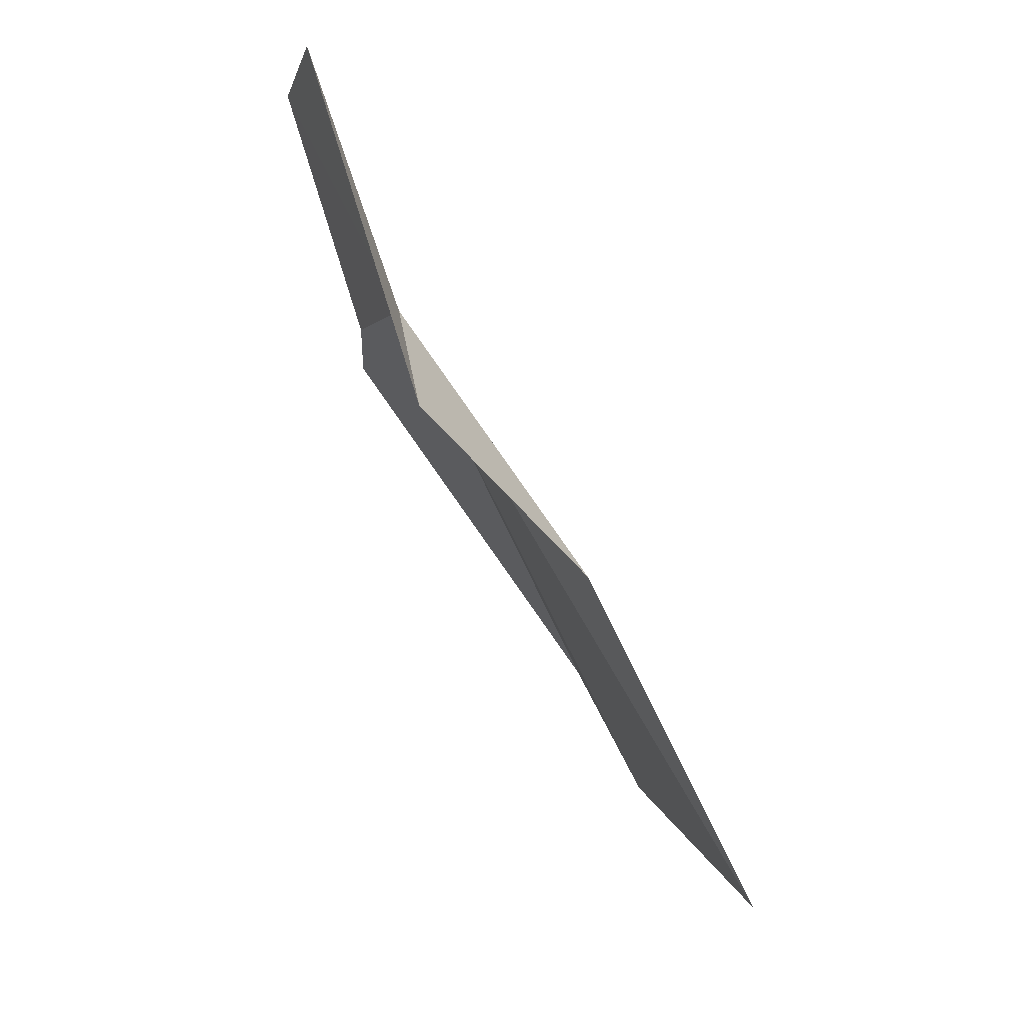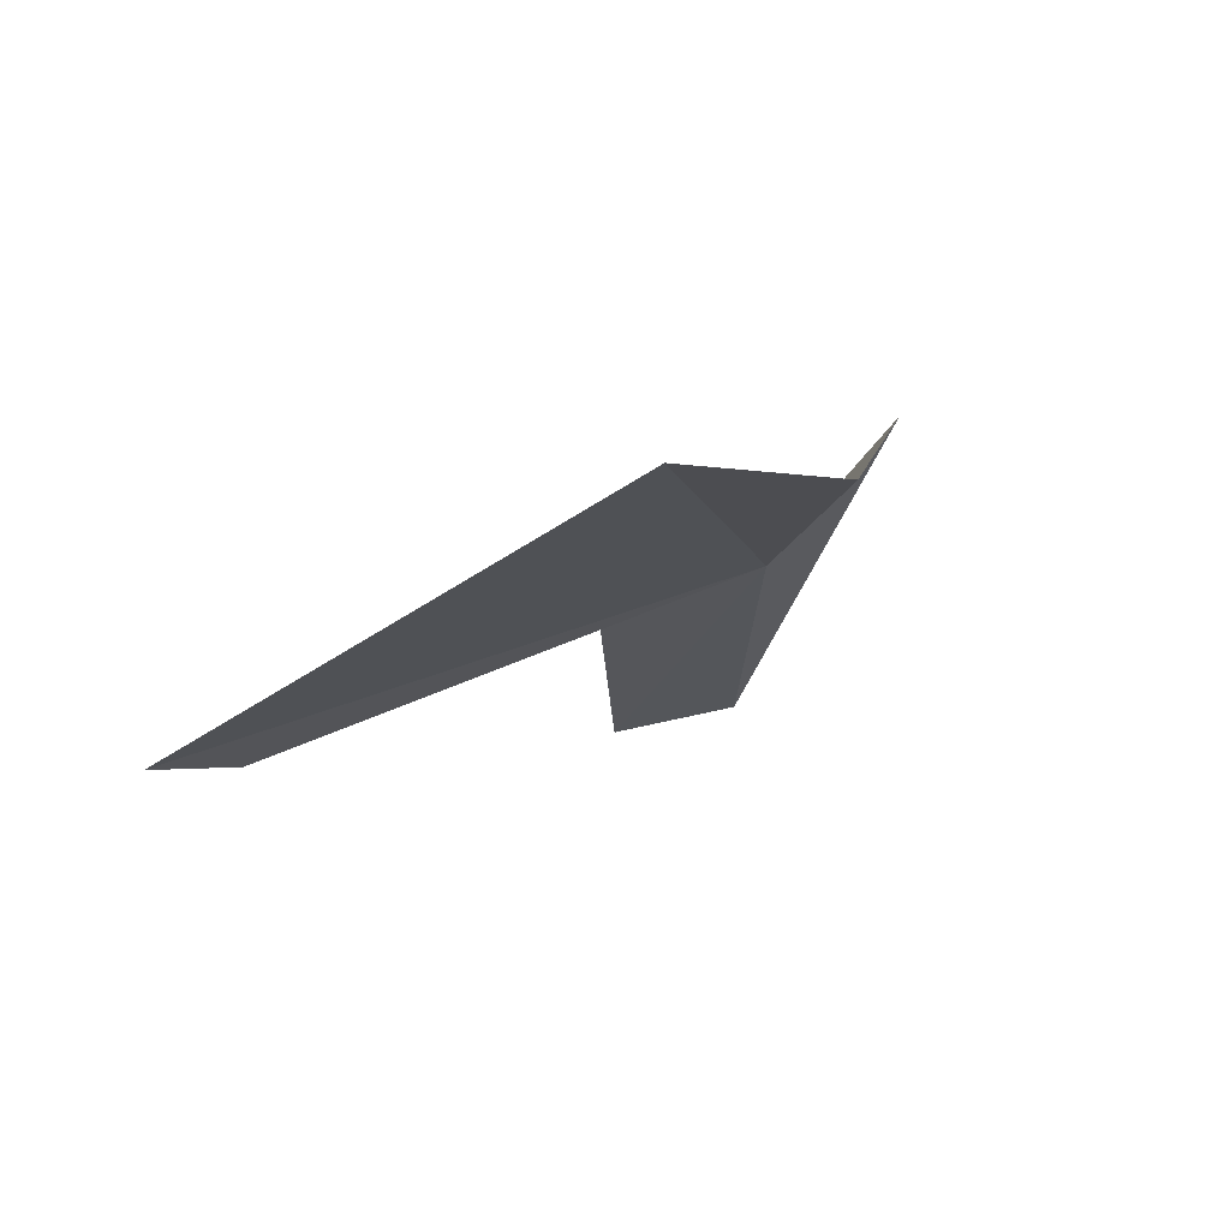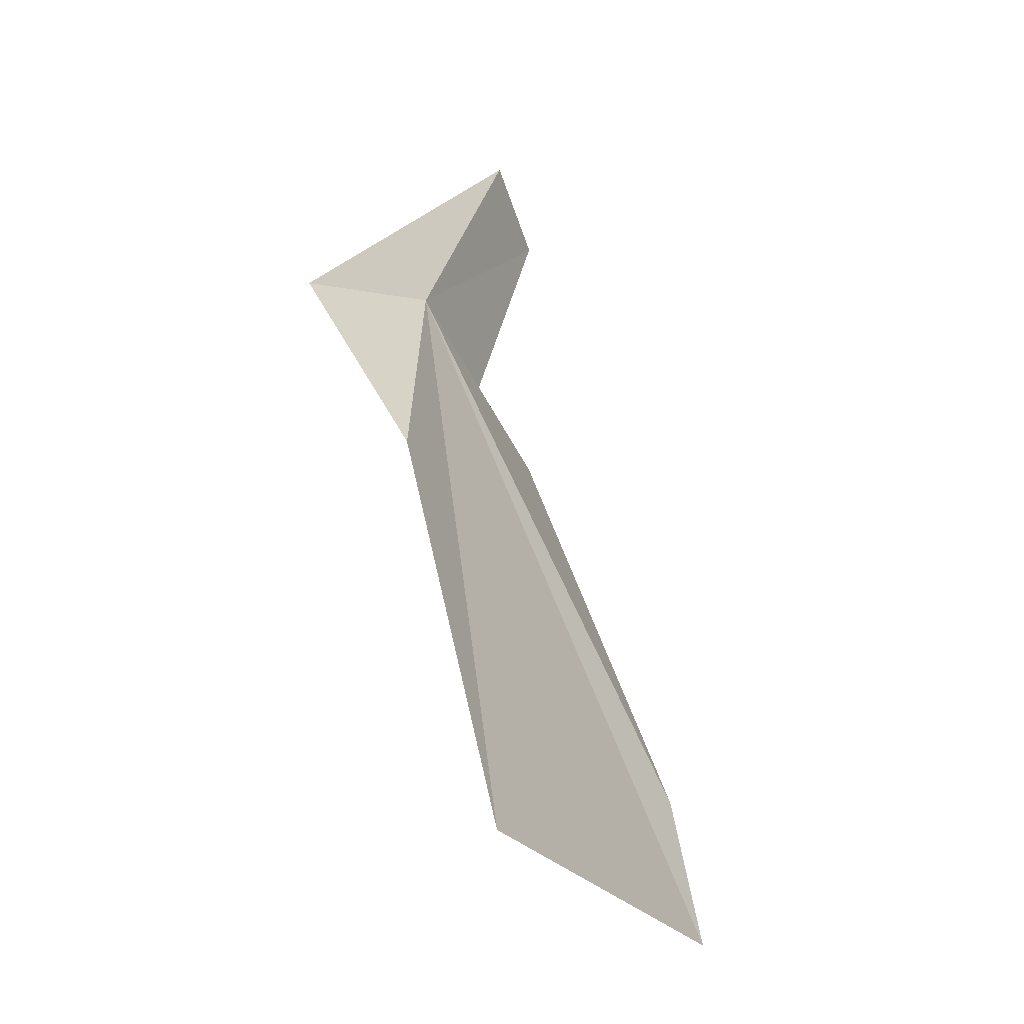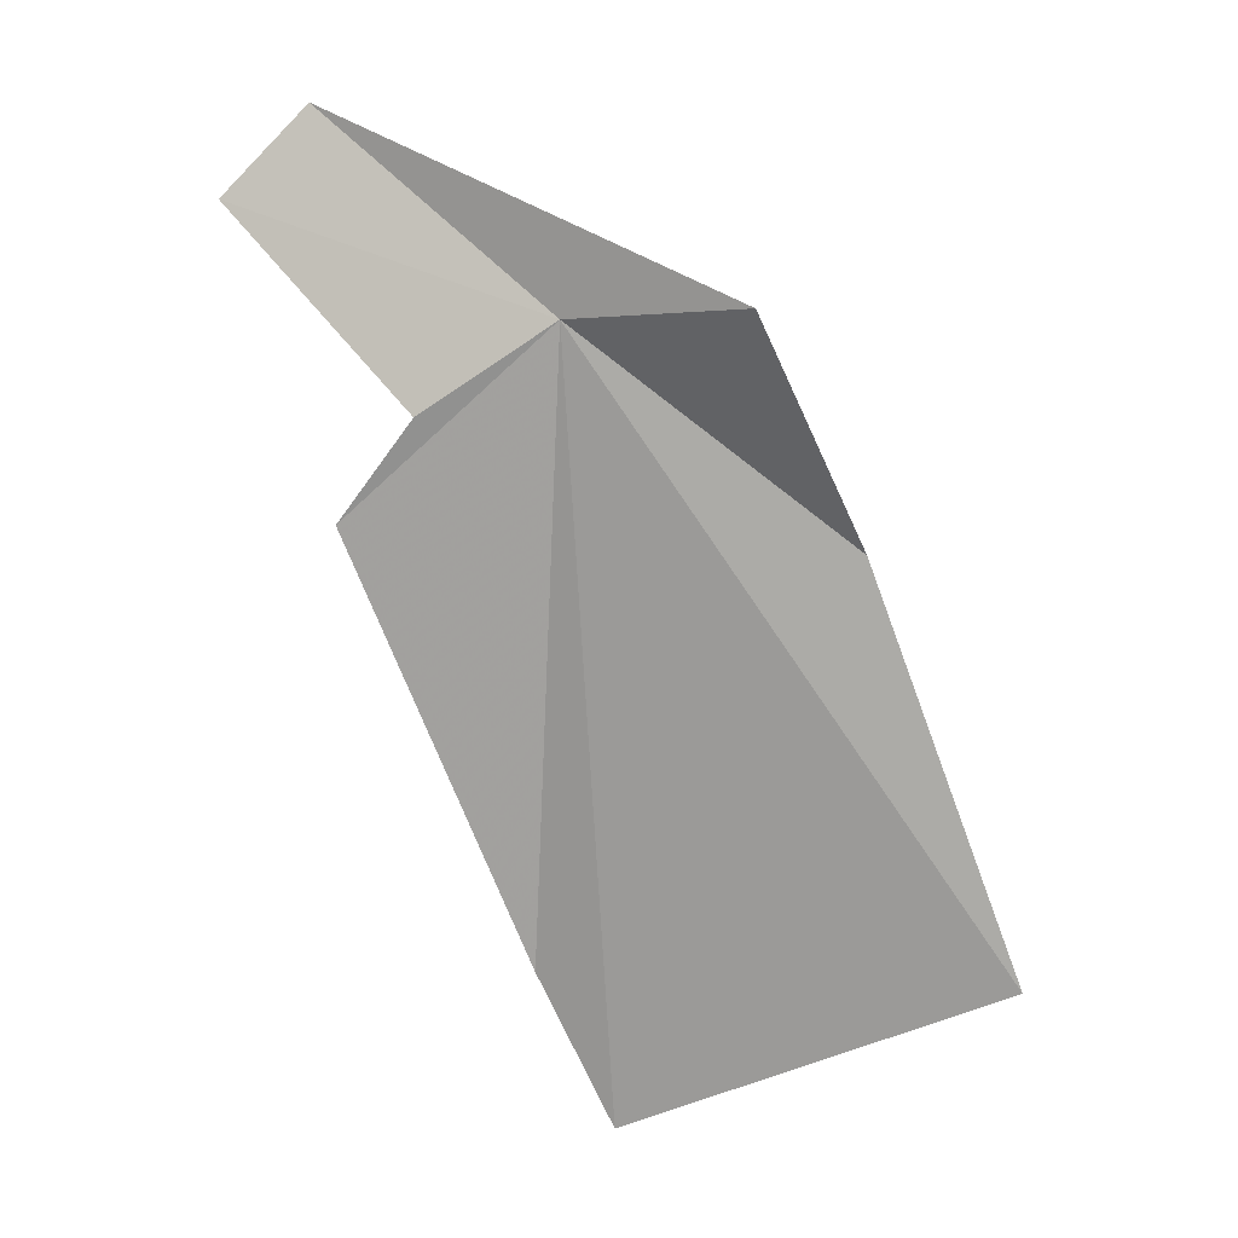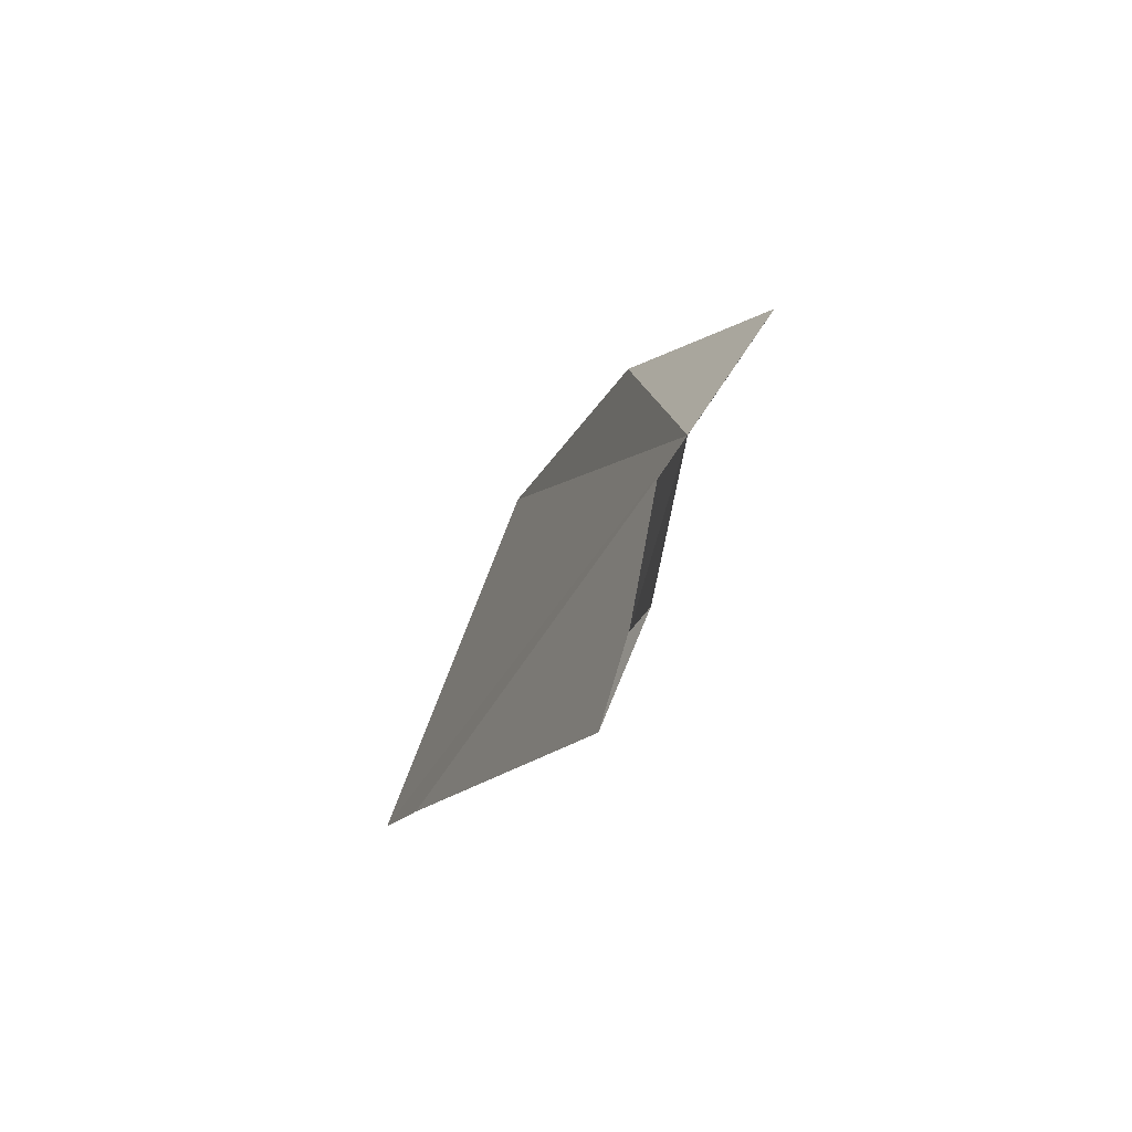
<metadata>
{"format":"obj","ext":"obj","renderer":"f3d","projection":"perspective","resolution":1024,"background":"white","views":[{"elev":29.1,"azim":-128.7,"up":"+Z"},{"elev":-15.6,"azim":-136.3,"up":"+Y"},{"elev":-6.9,"azim":-82.2,"up":"+Z"},{"elev":-7.7,"azim":179.1,"up":"+Z"},{"elev":52.0,"azim":86.7,"up":"+Z"}]}
</metadata>
<code>
v -50.21 -48.76 34.33
v -35.75 -52.06 47.89
v -30.44 -53.72 42.62
v -60.69 -42.59 33.43
v -41.97 -51.36 29.3
v -37.39 -54.58 23.69
v -48.73 -65.98 -1.613
v -53.55 -68.39 -11.01
v -76.76 -57.79 -2.855
v -67.36 -50.63 21.39
f 1 3 2
f 1 2 4
f 1 5 3
f 1 6 5
f 1 8 7
f 1 7 6
f 1 10 9
f 1 9 8
f 1 4 10

</code>
